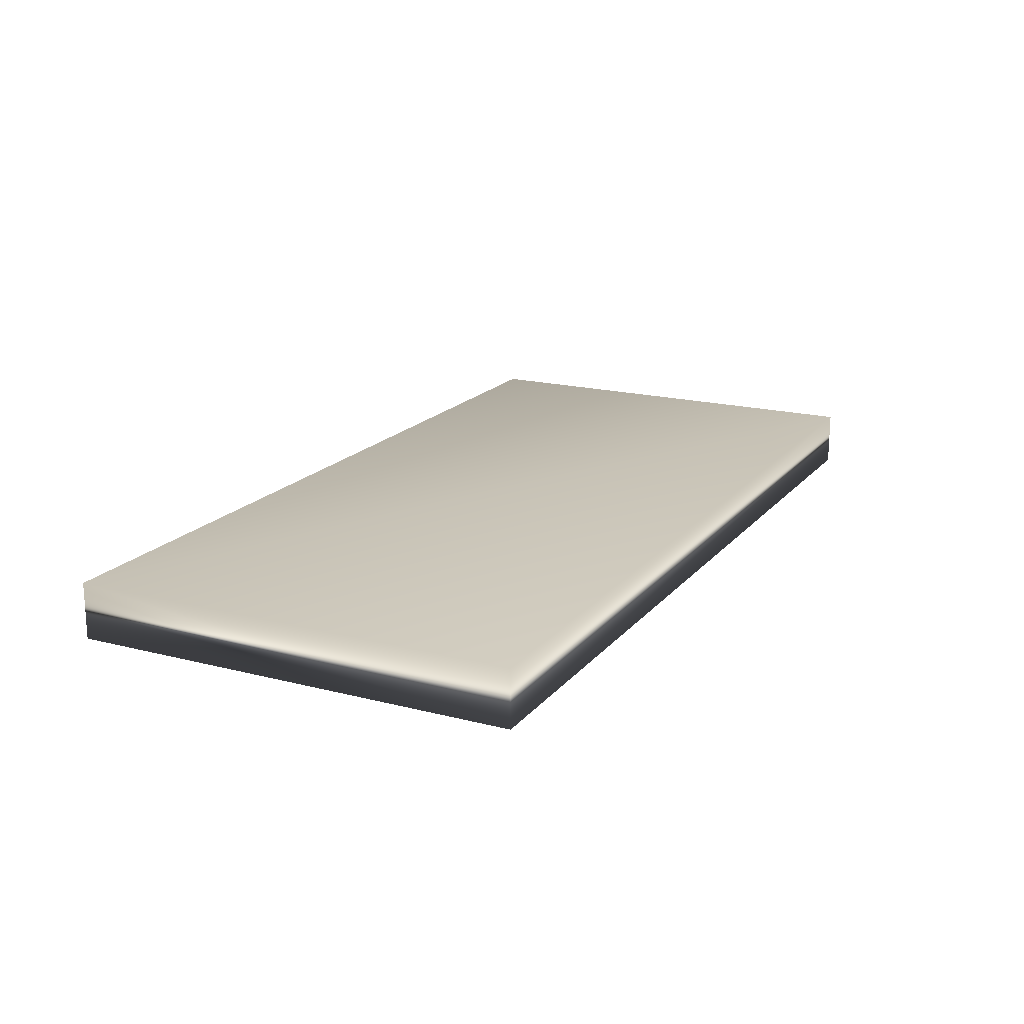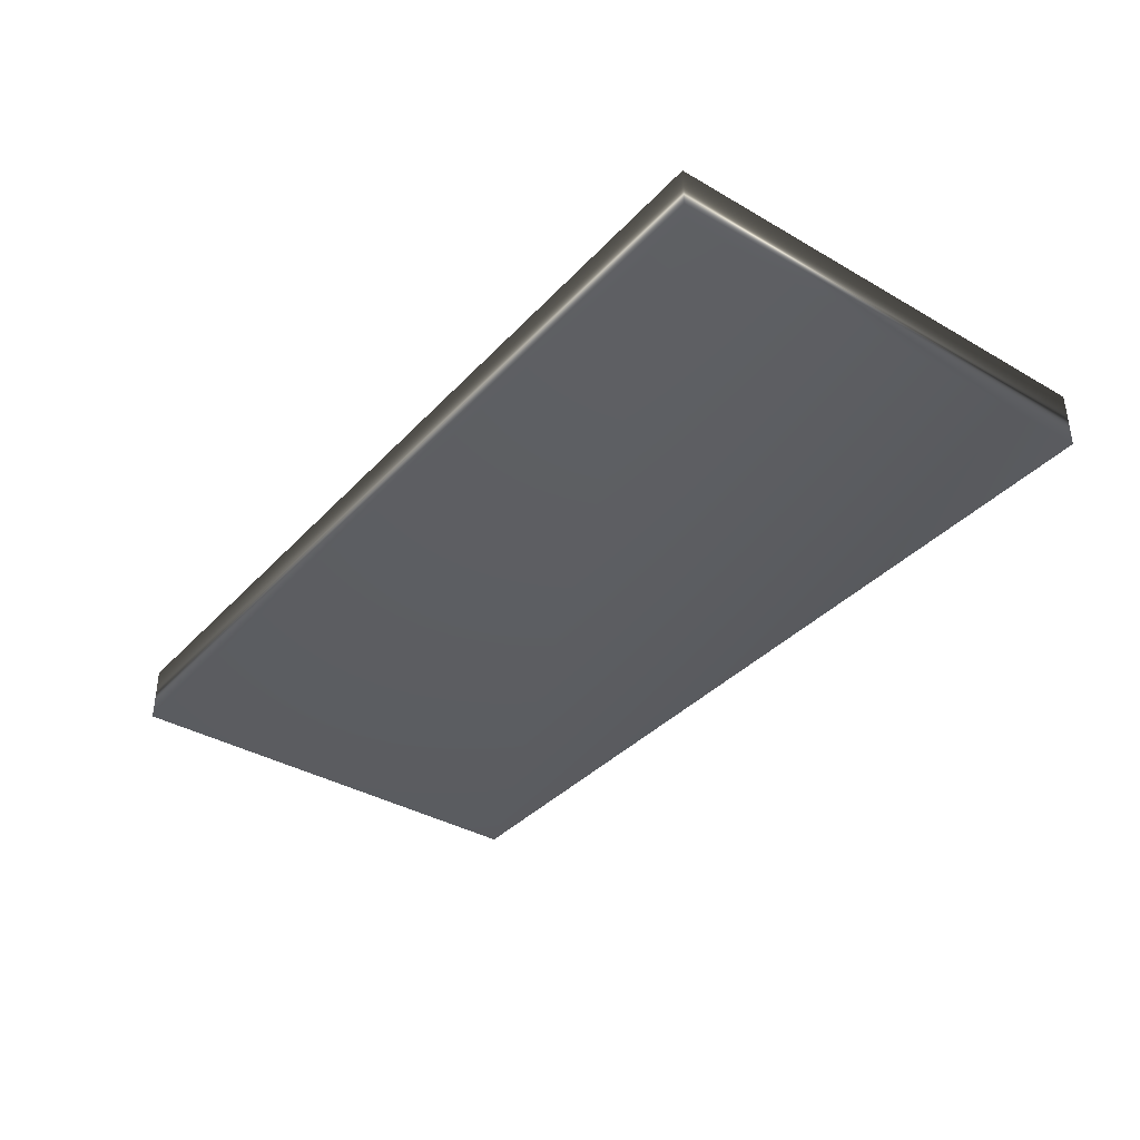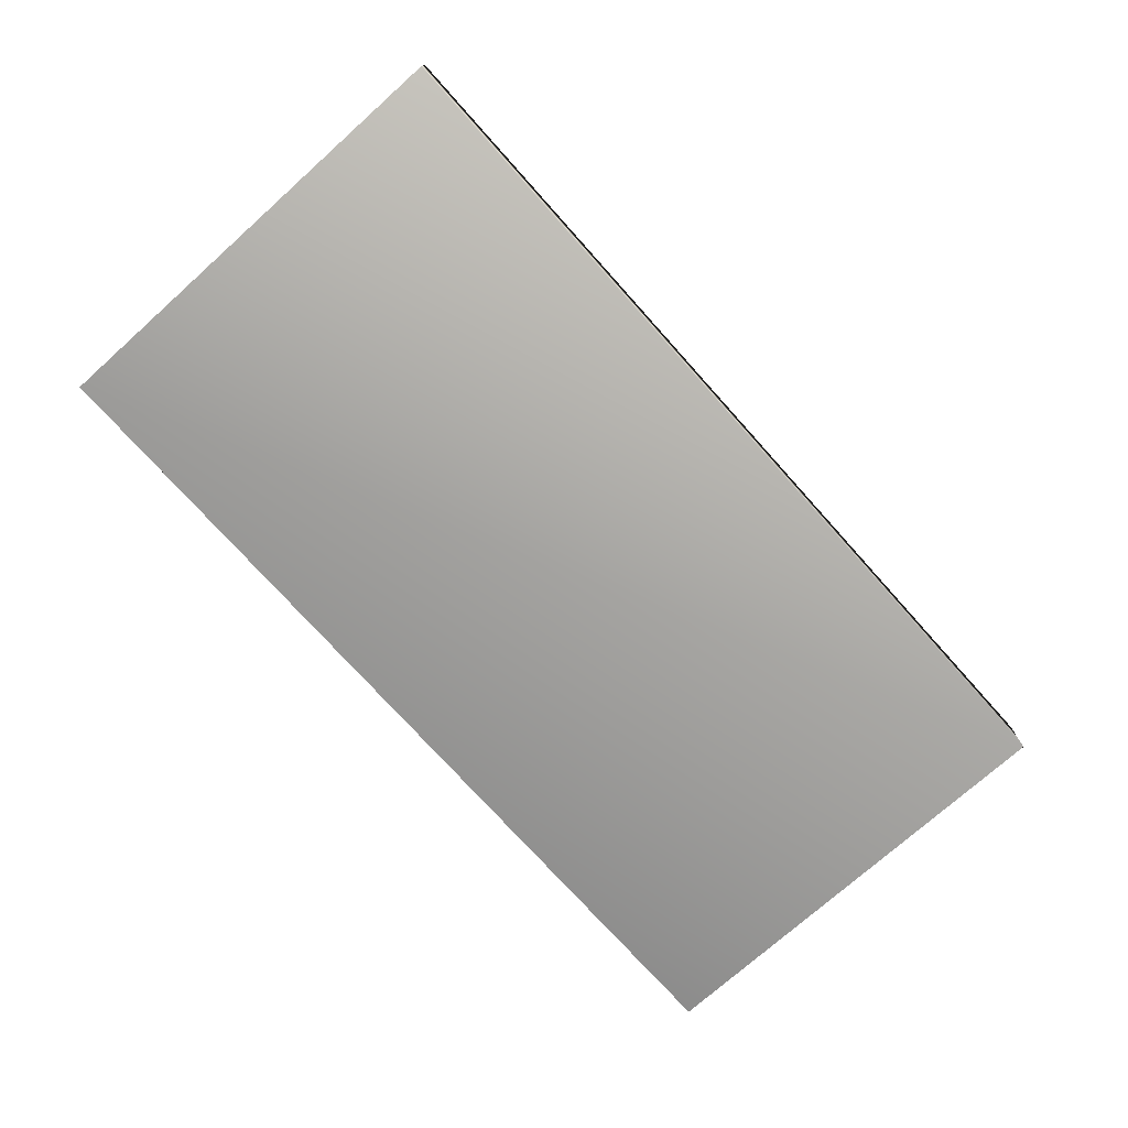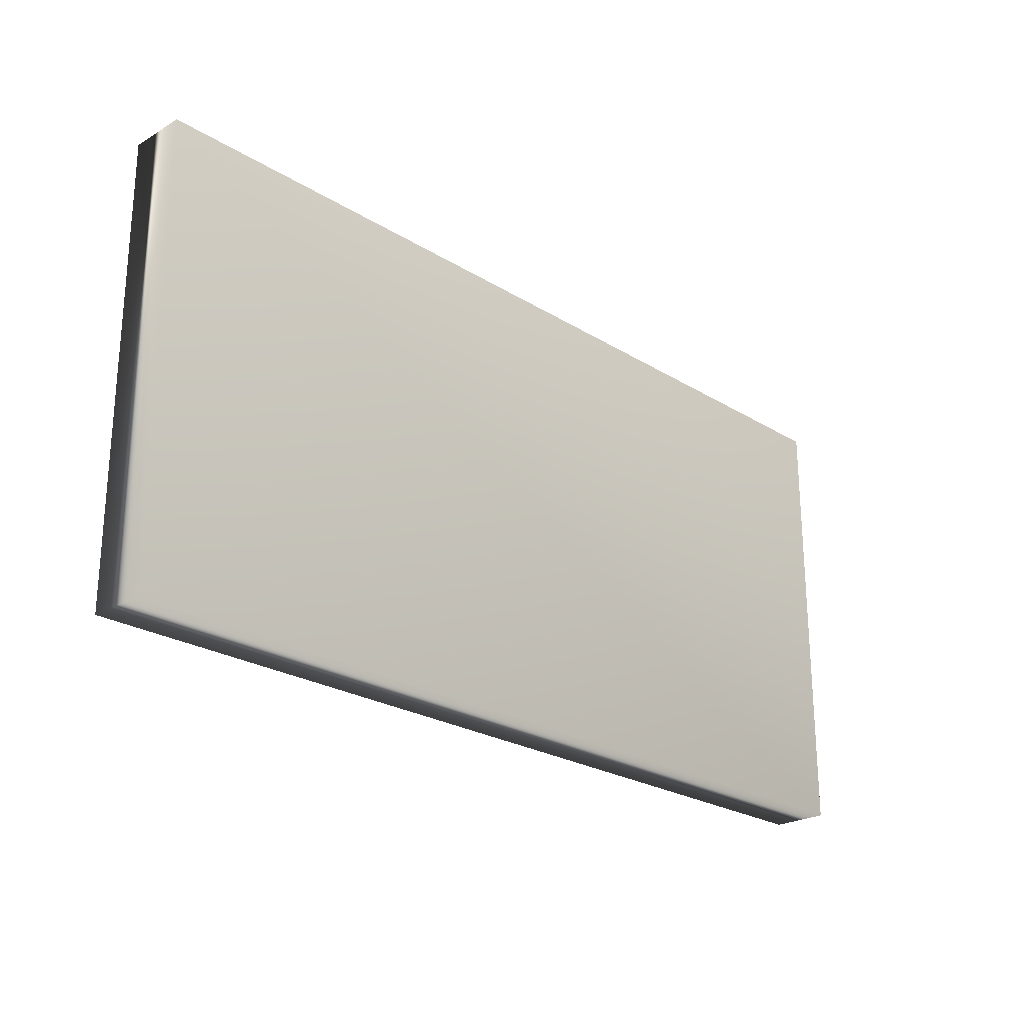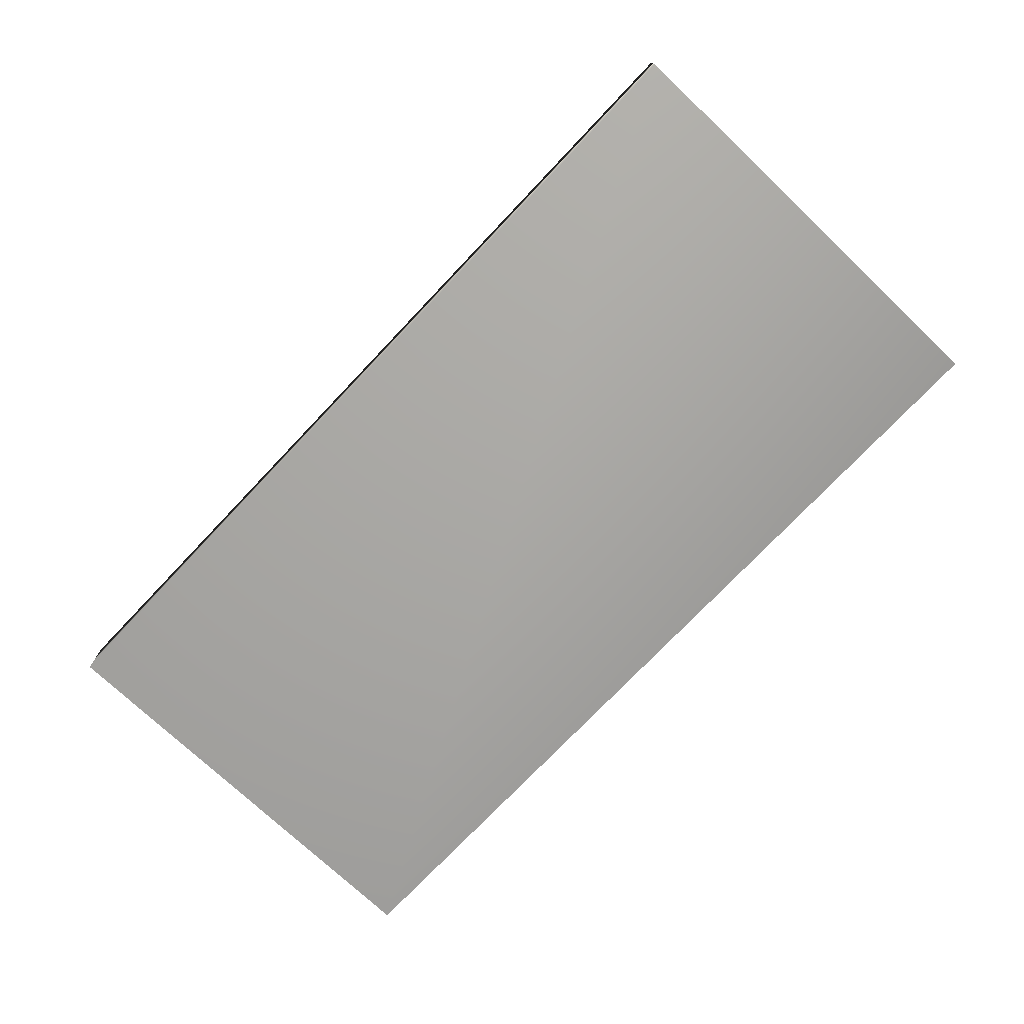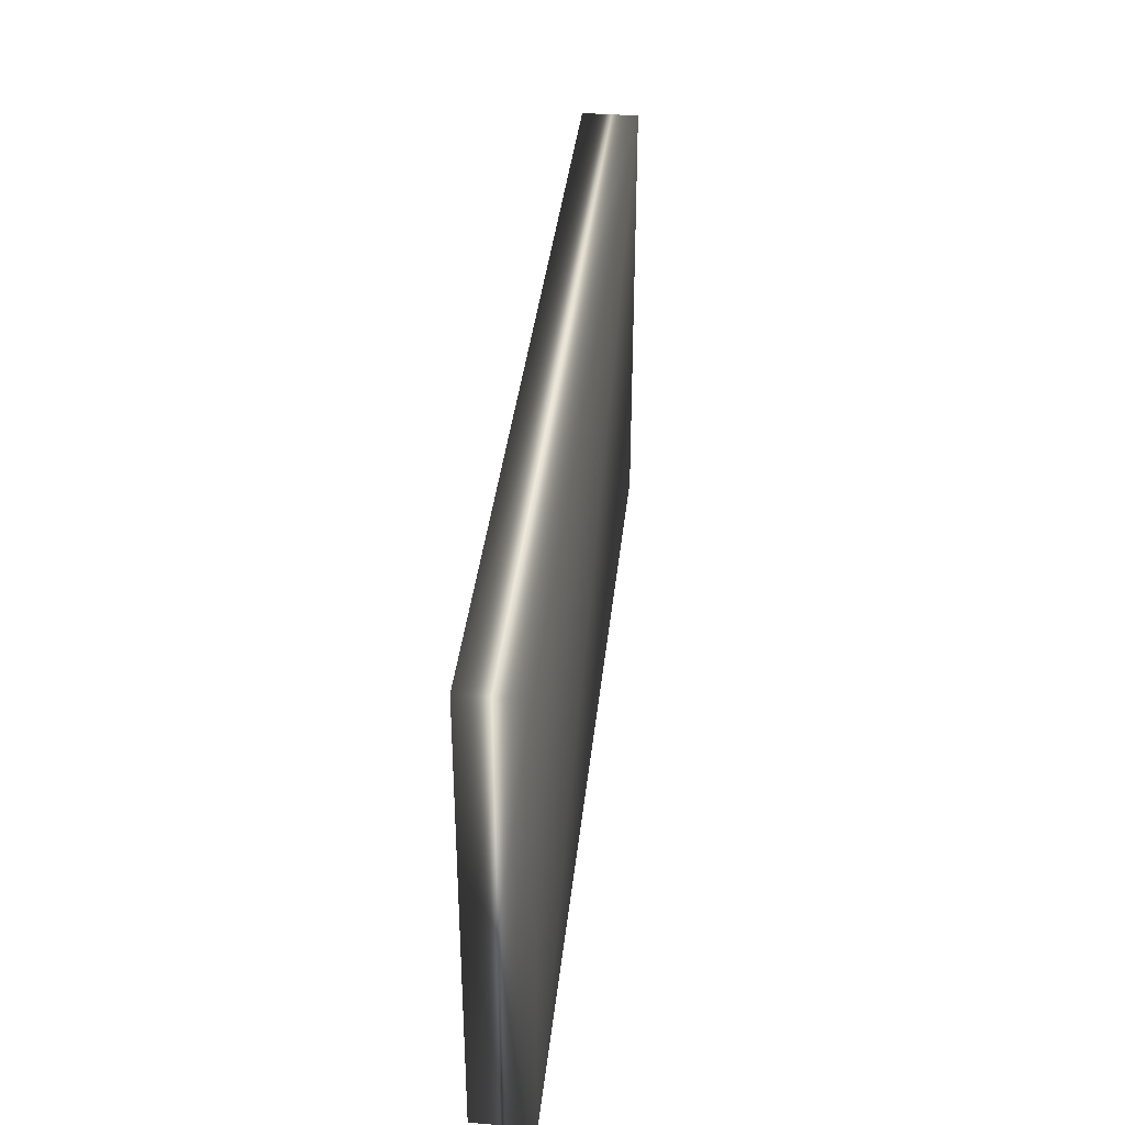
<metadata>
{"format":"obj","ext":"obj","renderer":"f3d","projection":"perspective","resolution":1024,"background":"white","views":[{"elev":18.1,"azim":116.7,"up":"+Y"},{"elev":-37.0,"azim":53.1,"up":"+Y"},{"elev":-74.2,"azim":131.8,"up":"+Y"},{"elev":-24.0,"azim":134.3,"up":"+Z"},{"elev":-74.1,"azim":46.6,"up":"+Y"},{"elev":37.1,"azim":-83.9,"up":"+Z"}]}
</metadata>
<code>
v 0.975 0.5 0.5
v 0.975 0.5 0.025
v 0.025 0.5 0.5
v 0.025 0.5 0.025
v 0.025 0.5594 0.025
v 0.975 0.5594 0.025
v 0.025 0.5594 0.5
v 0.975 0.5594 0.5
f 8 7 1
f 7 3 1
f 6 8 2
f 8 1 2
f 8 6 5
f 7 8 5
f 3 7 5
f 3 5 4
f 2 1 4
f 1 3 4
f 5 6 2
f 5 2 4

</code>
